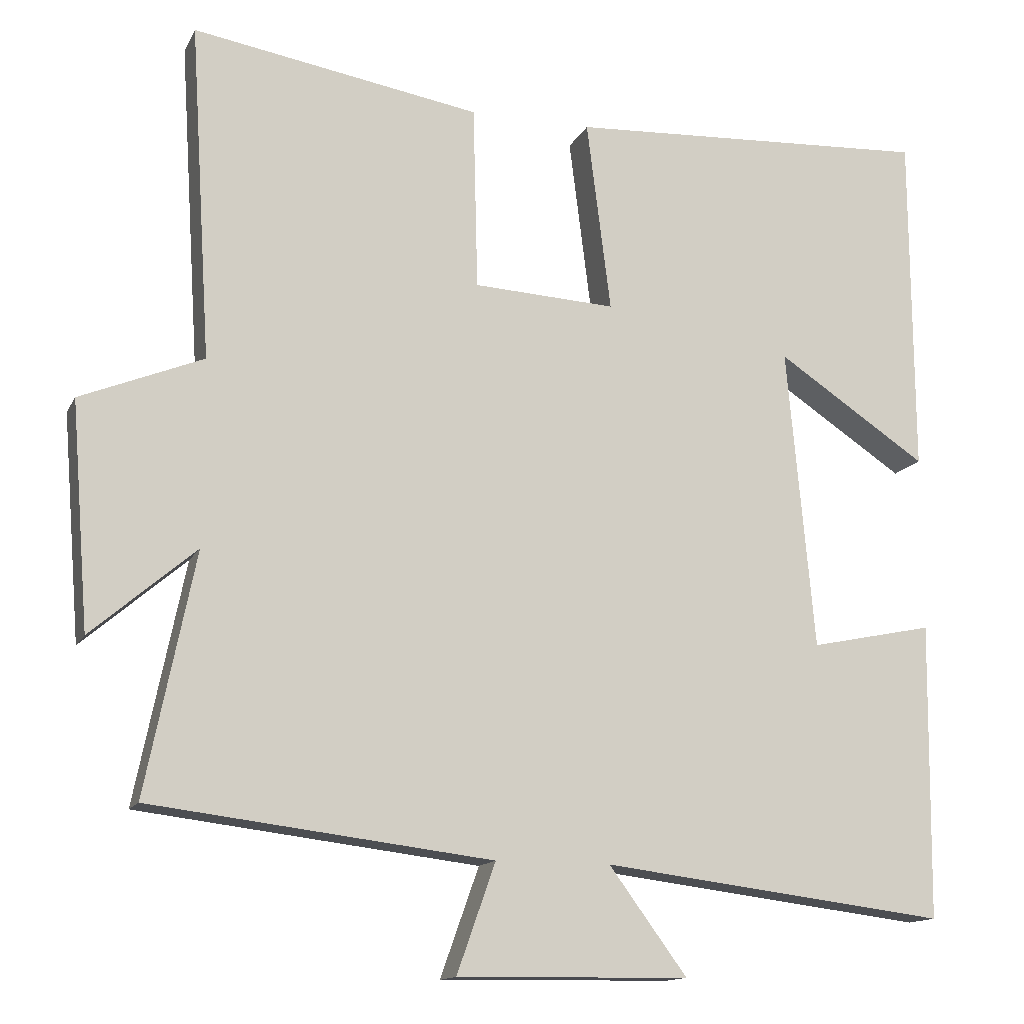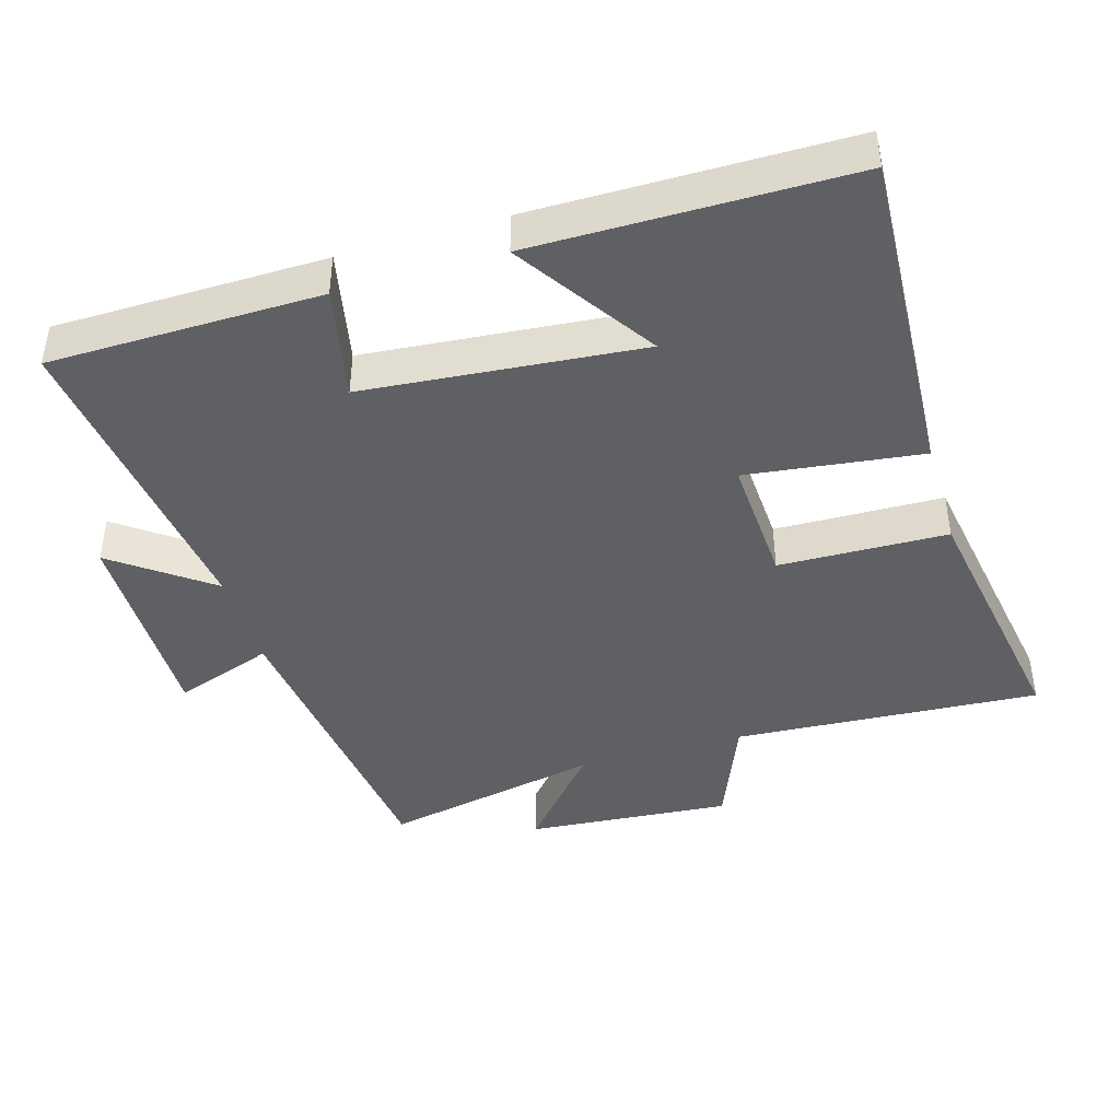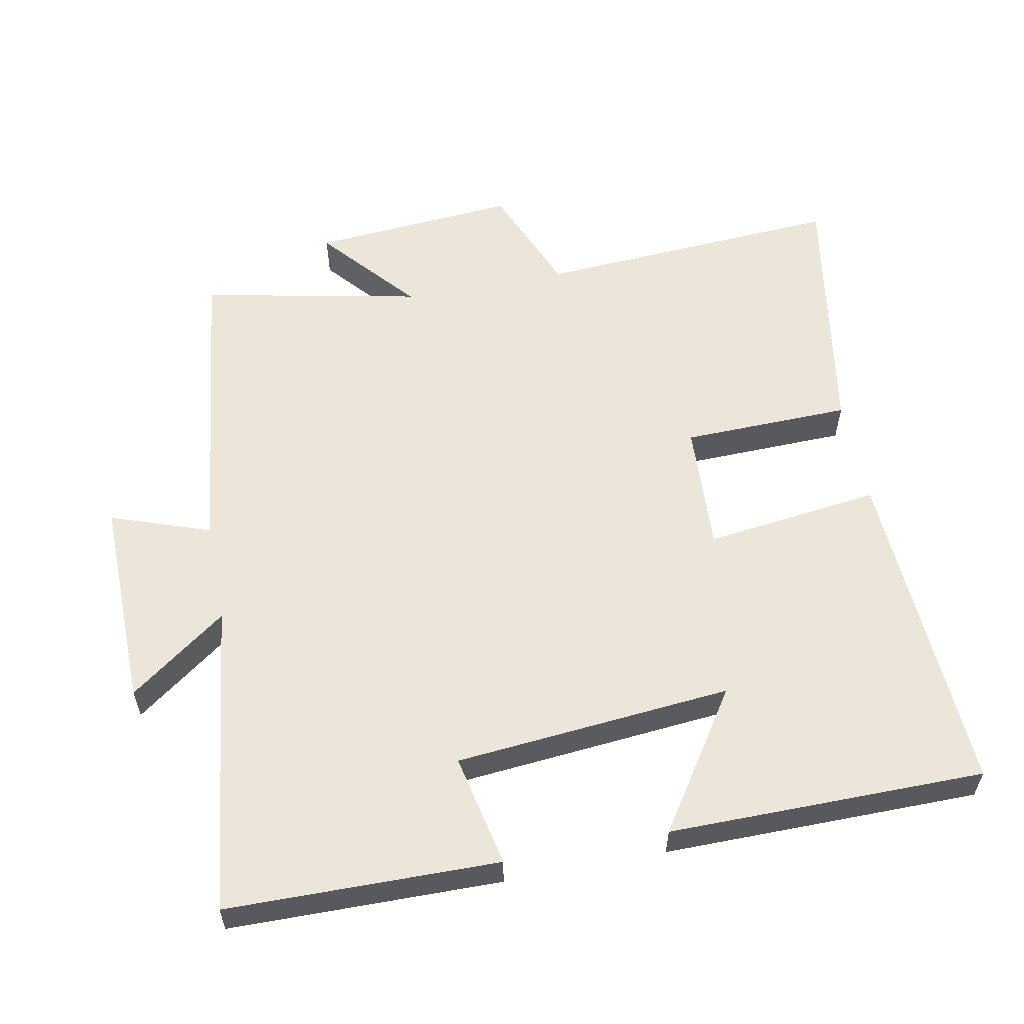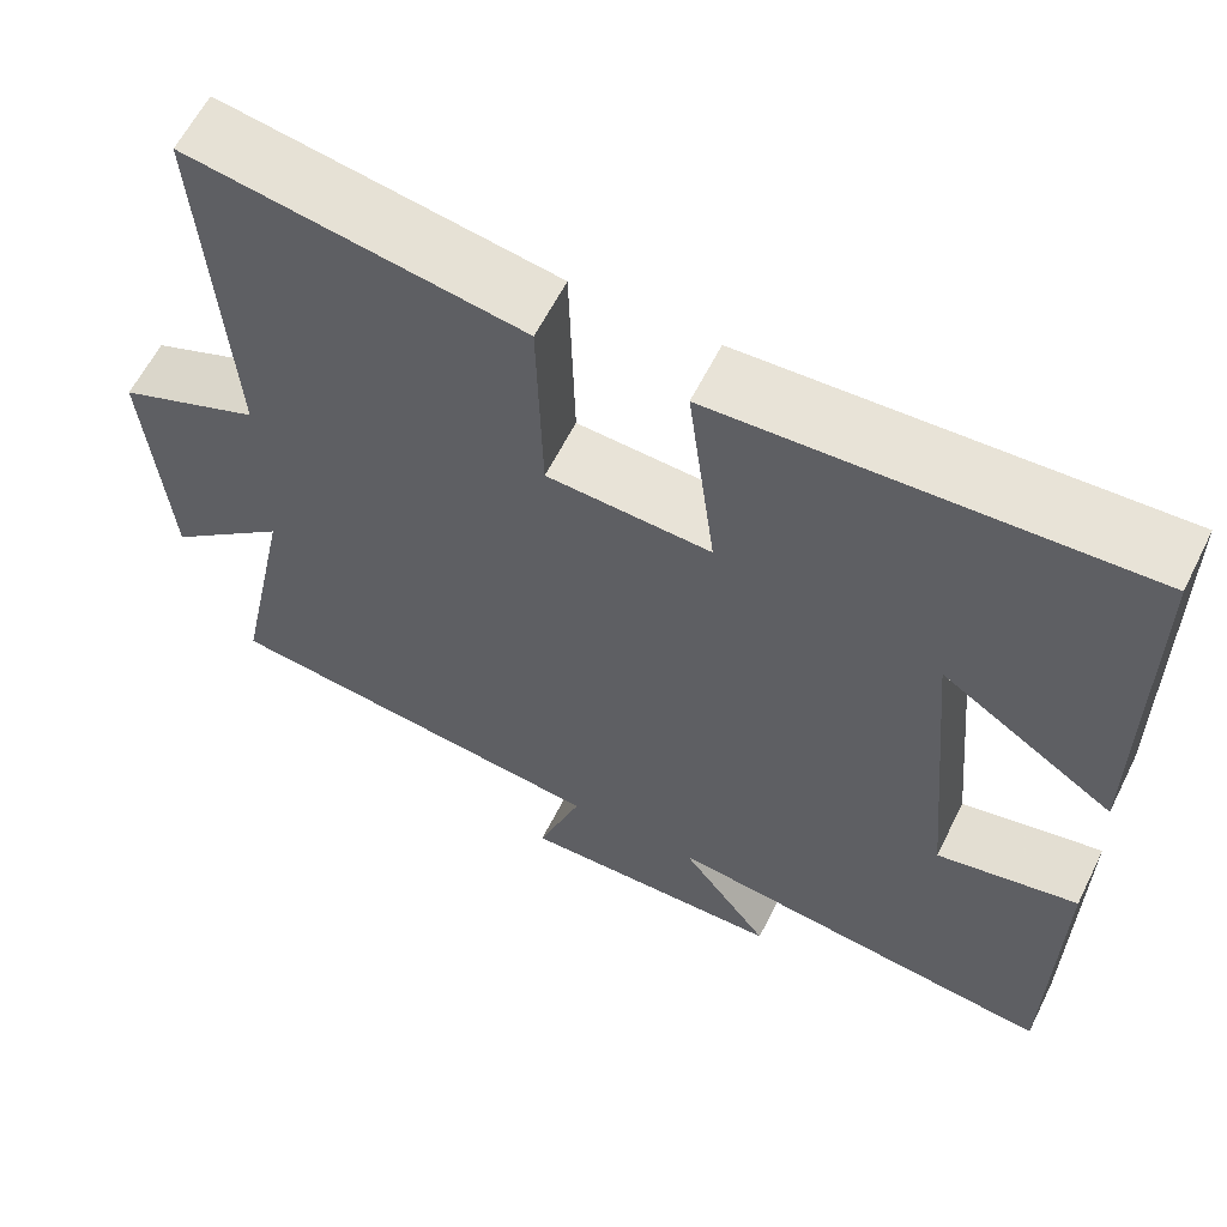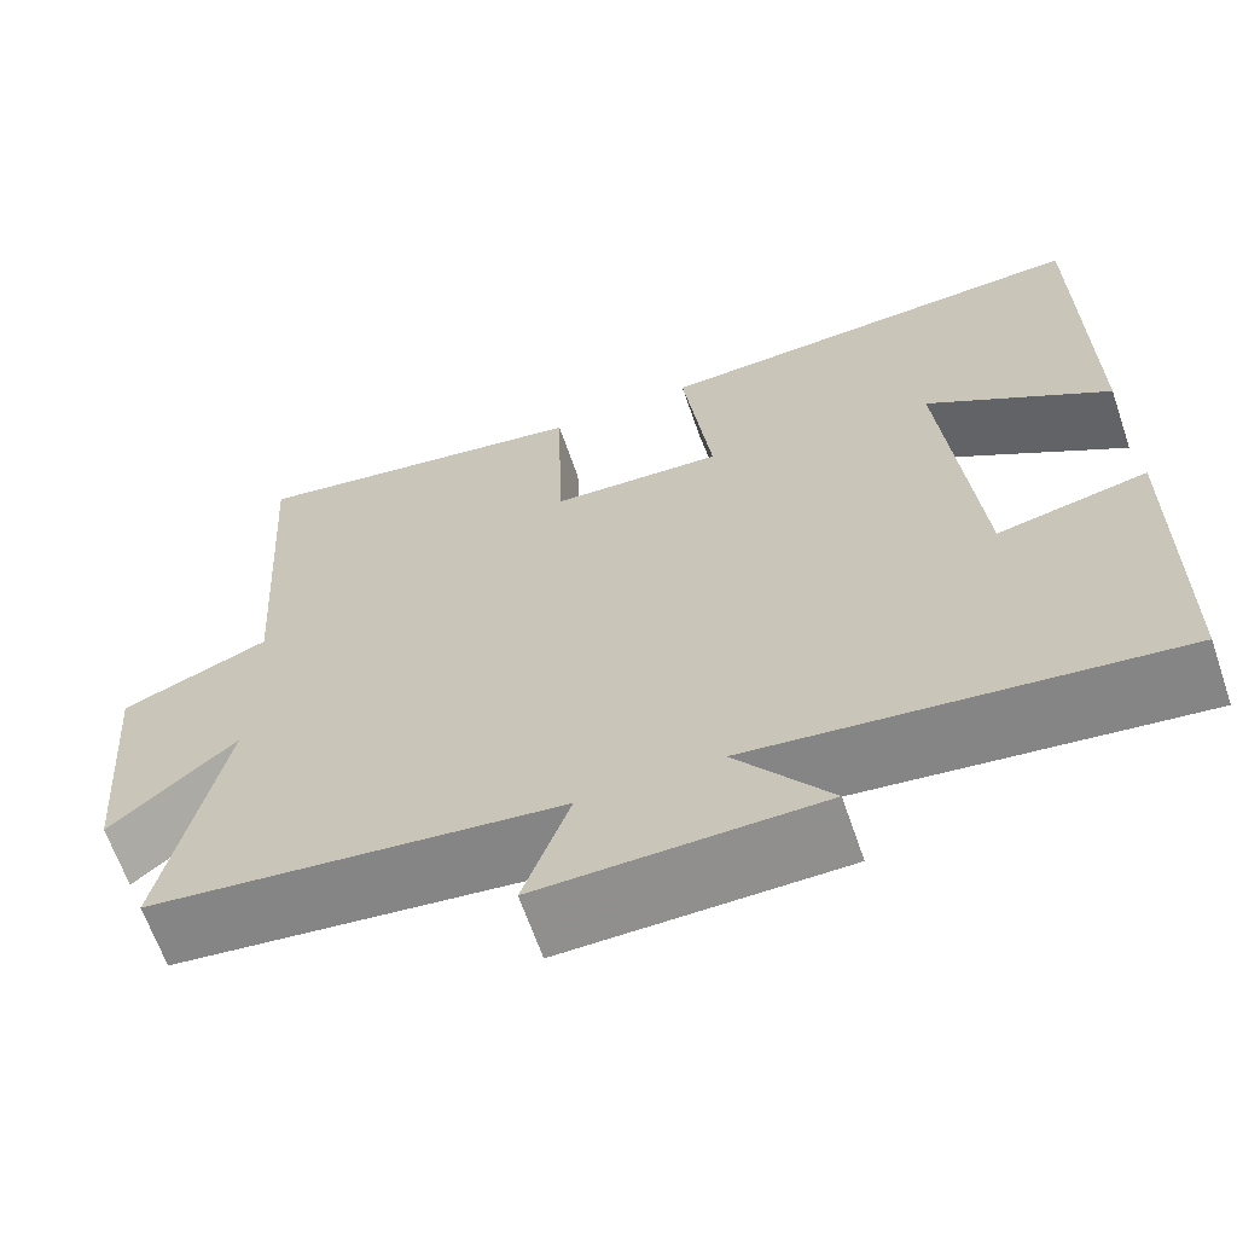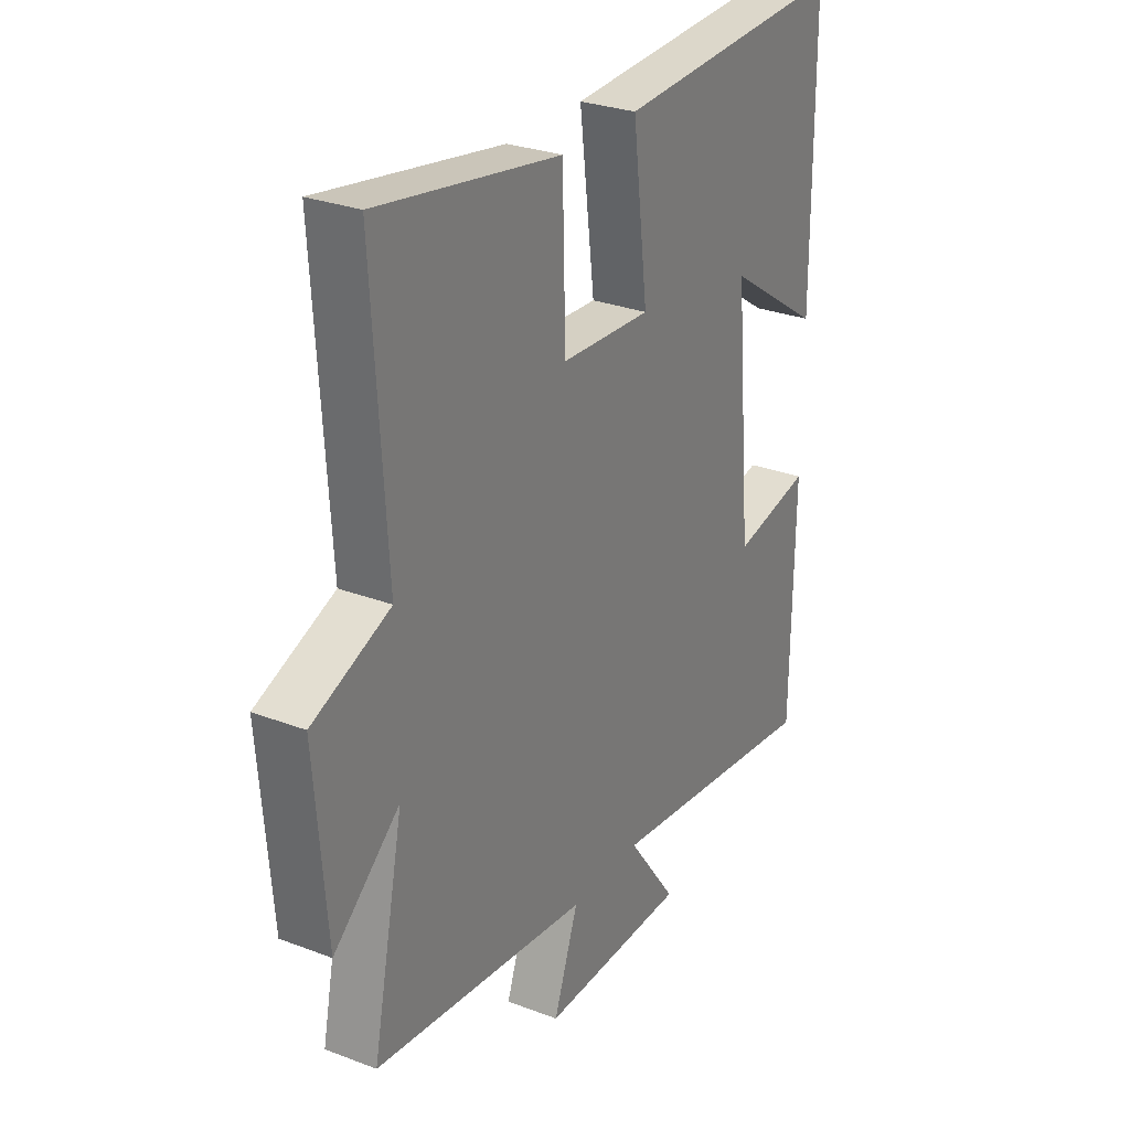
<metadata>
{"format":"obj","ext":"obj","renderer":"f3d","projection":"perspective","resolution":1024,"background":"white","views":[{"elev":-13.8,"azim":161.6,"up":"+Z"},{"elev":-42.8,"azim":-73.5,"up":"+Y"},{"elev":57.4,"azim":-101.0,"up":"+Y"},{"elev":61.1,"azim":-153.5,"up":"+Z"},{"elev":-65.0,"azim":-161.0,"up":"+Z"},{"elev":28.4,"azim":119.9,"up":"+Z"}]}
</metadata>
<code>
v -0.495 0.07 -0.557
v -0.5 0.07 -0.165
v -0.337 0.07 -0.199
v -0.301 0.07 0.201
v -0.5 0.07 0.069
v -0.498 0.07 0.525
v -0.015 0.07 0.5
v -0.047 0.07 0.246
v 0.141 0.07 0.256
v 0.147 0.07 0.5
v 0.528 0.07 0.564
v 0.5 0.07 0.119
v 0.662 0.07 0.053
v 0.638 0.07 -0.245
v 0.5 0.07 -0.127
v 0.565 0.07 -0.445
v 0.114 0.07 -0.5
v 0.165 0.07 -0.644
v -0.141 0.07 -0.64
v -0.038 0.07 -0.5
v -0.495 0 -0.557
v -0.5 0 -0.165
v -0.337 0 -0.199
v -0.301 0 0.201
v -0.5 0 0.069
v -0.498 0 0.525
v -0.015 0 0.5
v -0.047 0 0.246
v 0.141 0 0.256
v 0.147 0 0.5
v 0.528 0 0.564
v 0.5 0 0.119
v 0.662 0 0.053
v 0.638 0 -0.245
v 0.5 0 -0.127
v 0.565 0 -0.445
v 0.114 0 -0.5
v 0.165 0 -0.644
v -0.141 0 -0.64
v -0.038 0 -0.5
f 17 18 19 20
f 15 16 17 20
f 15 20 1
f 12 13 14 15
f 12 15 1
f 9 10 11 12
f 8 9 12 1
f 4 5 6 7
f 3 4 7 8
f 1 2 3
f 1 3 8
f 40 39 38 37
f 40 37 36 35
f 21 40 35
f 35 34 33 32
f 21 35 32
f 32 31 30 29
f 21 32 29 28
f 27 26 25 24
f 28 27 24 23
f 23 22 21
f 28 23 21
f 1 21 22 2
f 2 22 23 3
f 3 23 24 4
f 4 24 25 5
f 5 25 26 6
f 6 26 27 7
f 7 27 28 8
f 8 28 29 9
f 9 29 30 10
f 10 30 31 11
f 11 31 32 12
f 12 32 33 13
f 13 33 34 14
f 14 34 35 15
f 15 35 36 16
f 16 36 37 17
f 17 37 38 18
f 18 38 39 19
f 19 39 40 20
f 20 40 21 1

</code>
